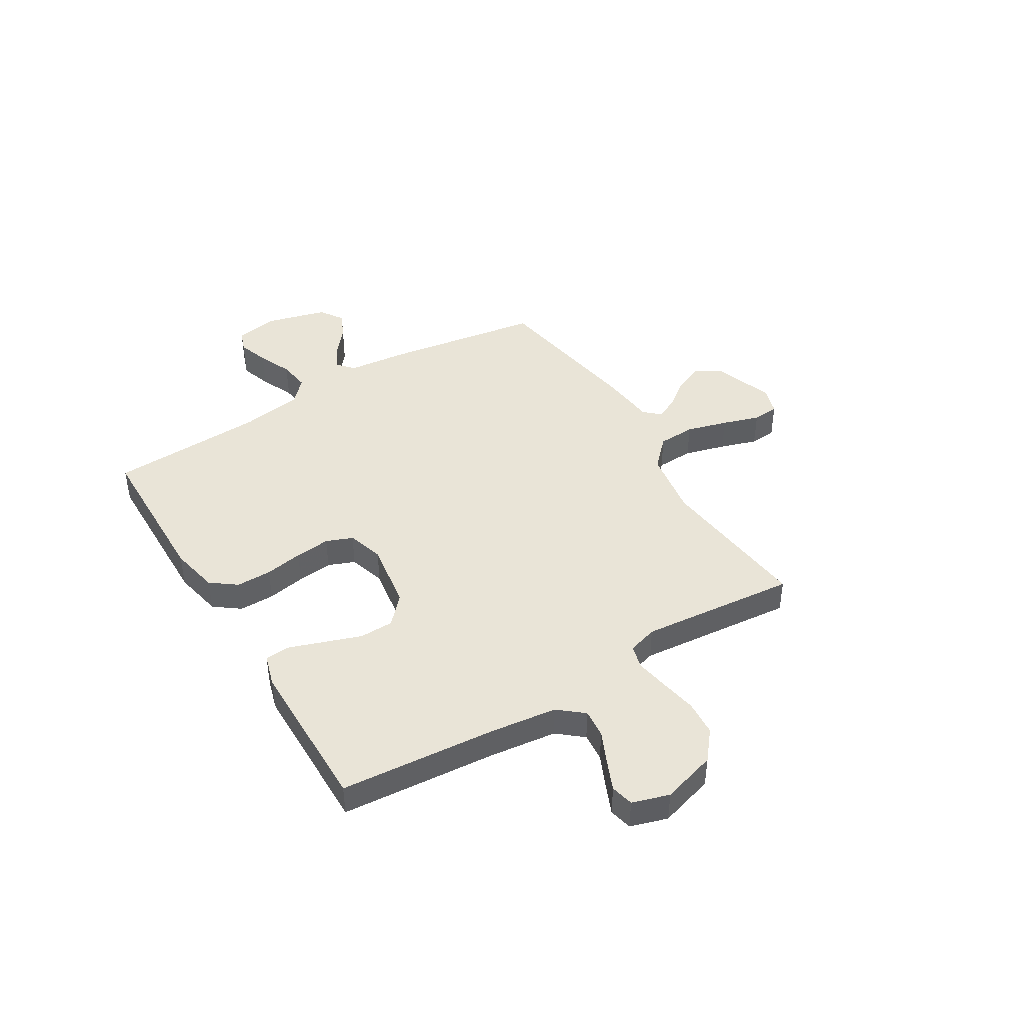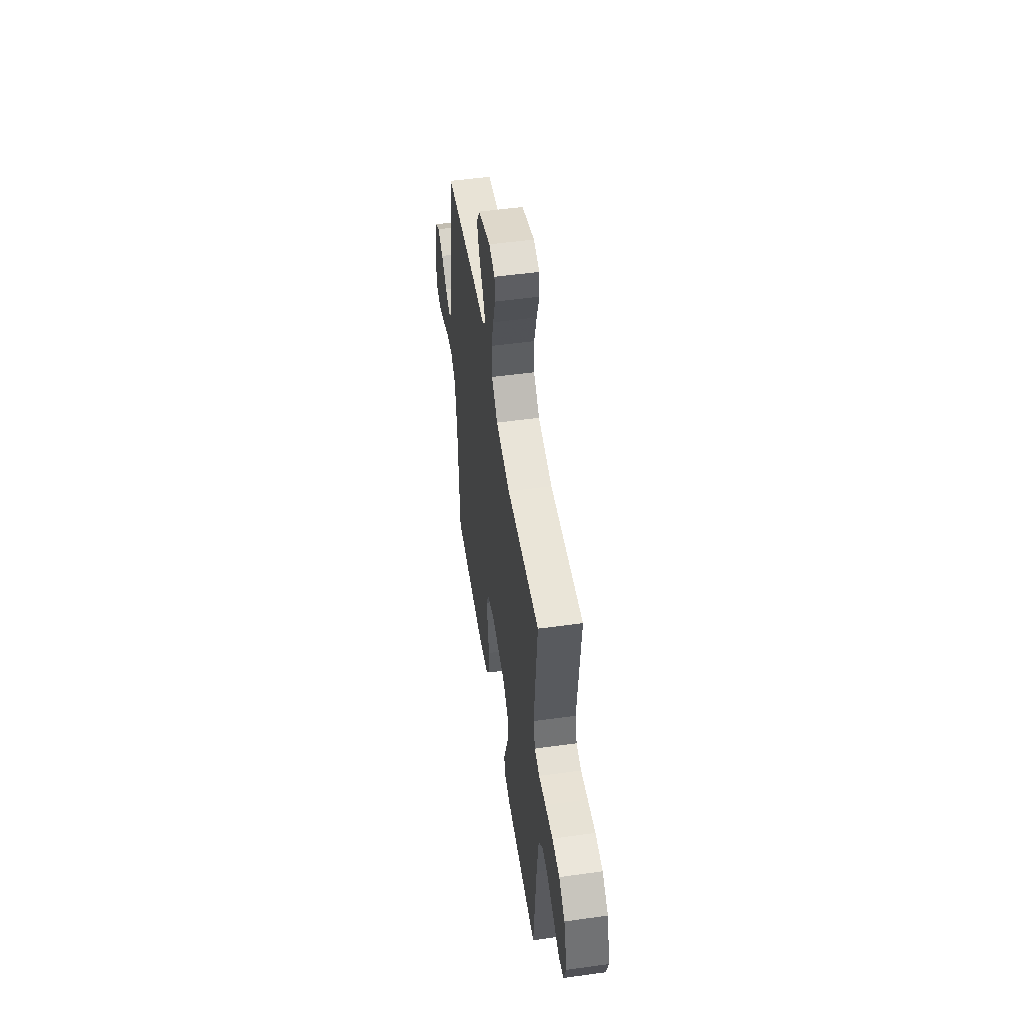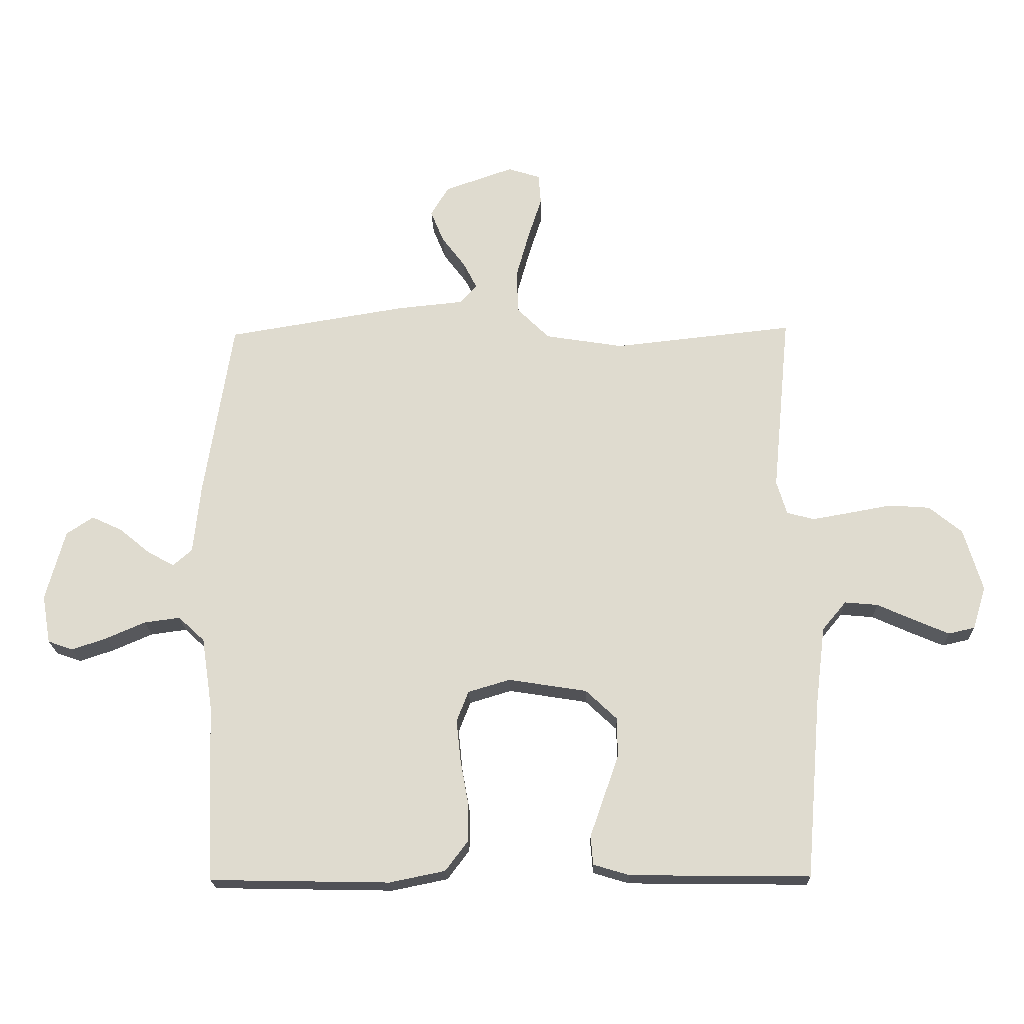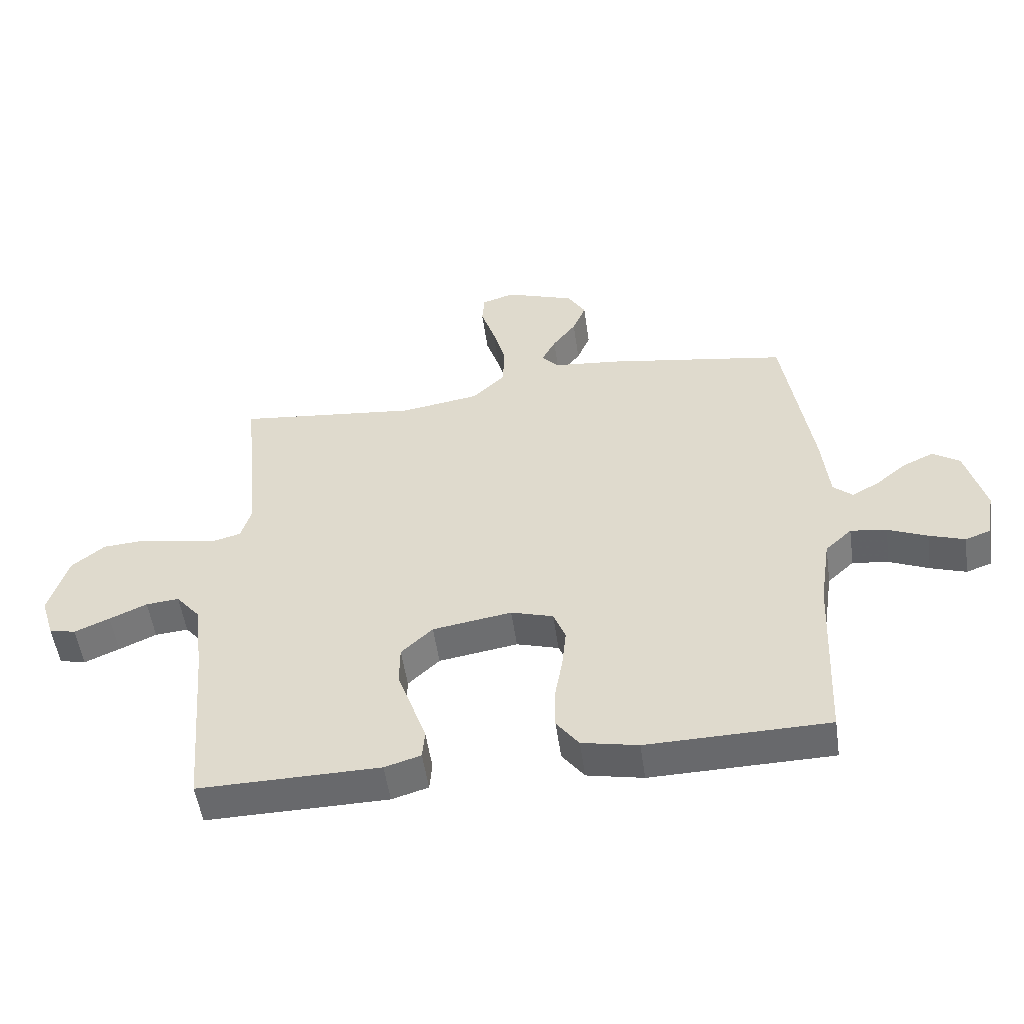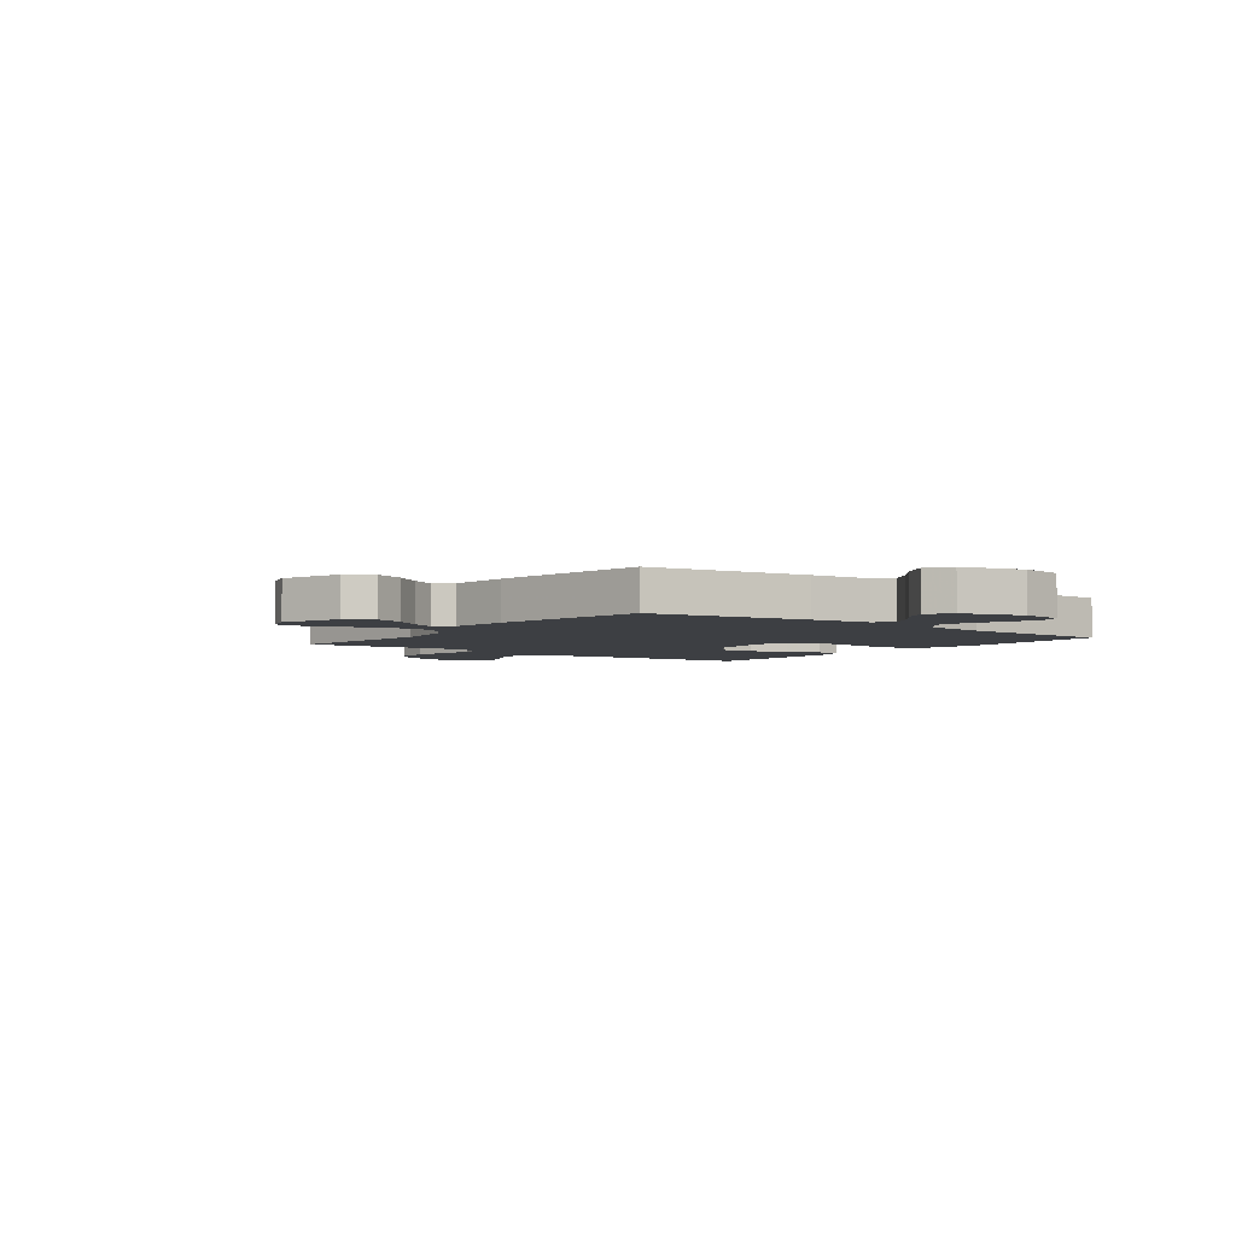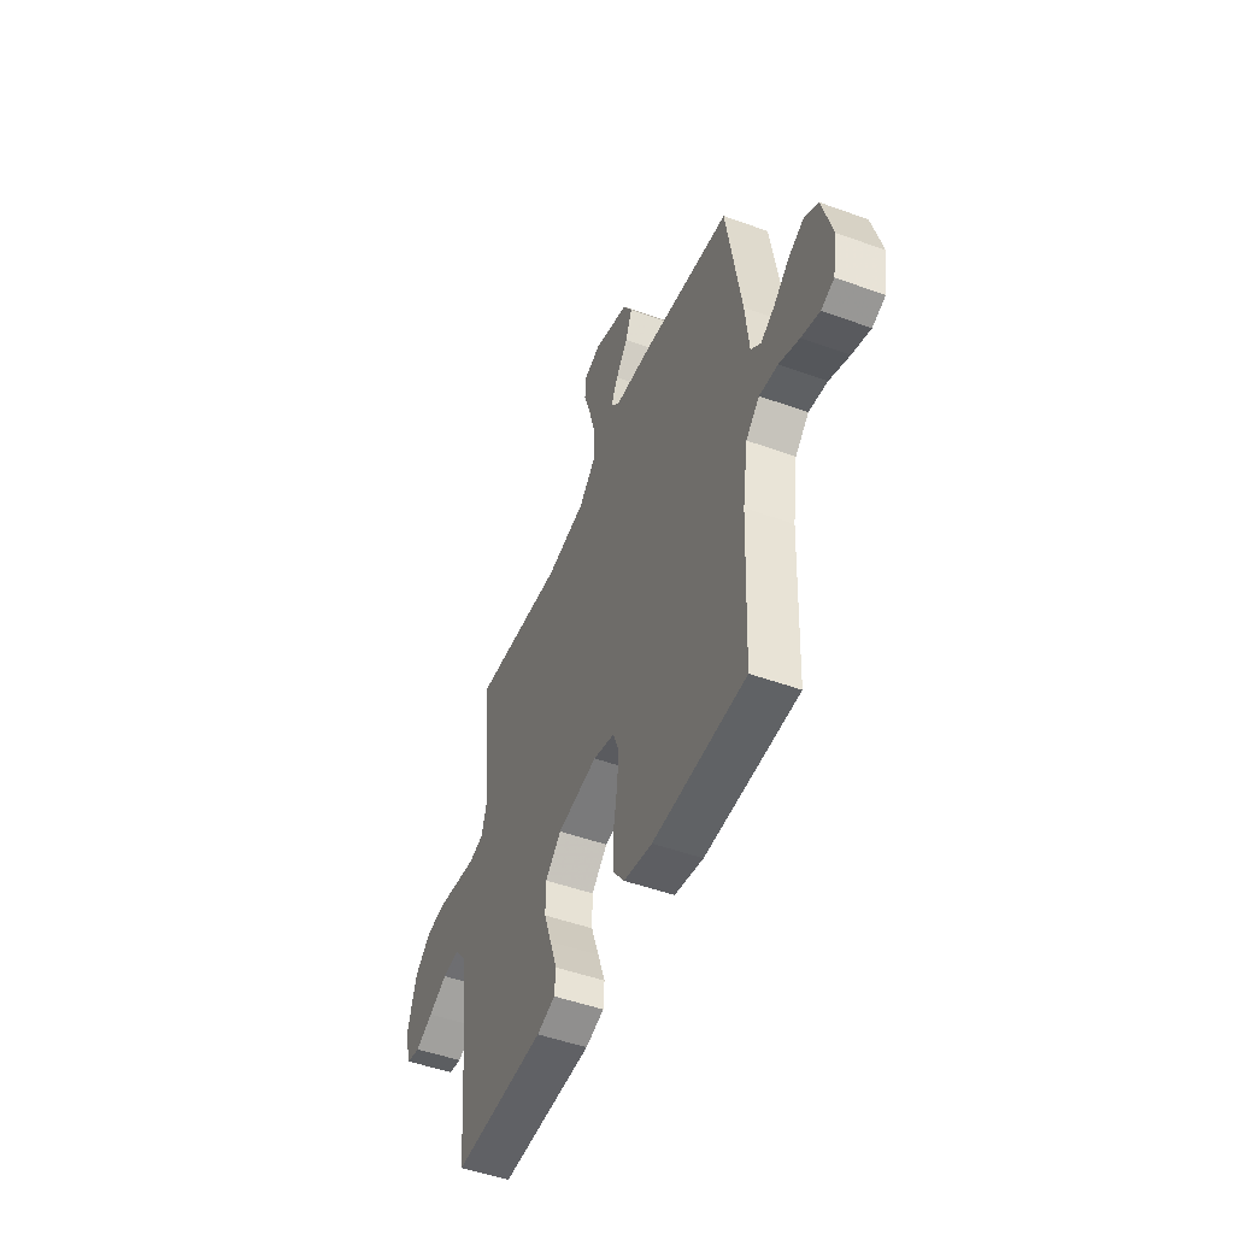
<metadata>
{"format":"obj","ext":"obj","renderer":"f3d","projection":"perspective","resolution":1024,"background":"white","views":[{"elev":43.4,"azim":-121.4,"up":"+Y"},{"elev":51.5,"azim":-98.6,"up":"+Z"},{"elev":-20.3,"azim":-178.3,"up":"+Z"},{"elev":-52.5,"azim":8.1,"up":"+Z"},{"elev":-4.0,"azim":53.1,"up":"+Y"},{"elev":-49.4,"azim":68.1,"up":"+Z"}]}
</metadata>
<code>
v 0.5 0.07 -0.5
v 0.2 0.07 -0.506
v 0.107 0.07 -0.487
v 0.07 0.07 -0.438
v 0.07 0.07 -0.37
v 0.083 0.07 -0.297
v 0.09 0.07 -0.229
v 0.07 0.07 -0.178
v 0 0.07 -0.157
v -0.131 0.07 -0.178
v -0.183 0.07 -0.227
v -0.184 0.07 -0.293
v -0.159 0.07 -0.364
v -0.136 0.07 -0.43
v -0.14 0.07 -0.478
v -0.2 0.07 -0.496
v -0.5 0.07 -0.5
v -0.525 0.07 -0.2
v -0.541 0.07 -0.071
v -0.581 0.07 -0.023
v -0.636 0.07 -0.028
v -0.698 0.07 -0.056
v -0.756 0.07 -0.081
v -0.8 0.07 -0.071
v -0.822 0.07 0
v -0.791 0.07 0.105
v -0.736 0.07 0.15
v -0.668 0.07 0.155
v -0.597 0.07 0.142
v -0.534 0.07 0.131
v -0.488 0.07 0.143
v -0.471 0.07 0.2
v -0.5 0.07 0.5
v -0.2 0.07 0.468
v -0.07 0.07 0.489
v -0.016 0.07 0.542
v -0.013 0.07 0.614
v -0.035 0.07 0.693
v -0.058 0.07 0.764
v -0.054 0.07 0.815
v 0 0.07 0.832
v 0.115 0.07 0.792
v 0.145 0.07 0.742
v 0.123 0.07 0.688
v 0.084 0.07 0.636
v 0.061 0.07 0.591
v 0.089 0.07 0.56
v 0.2 0.07 0.549
v 0.5 0.07 0.5
v 0.547 0.07 0.2
v 0.559 0.07 0.085
v 0.591 0.07 0.057
v 0.636 0.07 0.082
v 0.687 0.07 0.124
v 0.738 0.07 0.148
v 0.783 0.07 0.118
v 0.815 0.07 0
v 0.801 0.07 -0.081
v 0.759 0.07 -0.096
v 0.7 0.07 -0.076
v 0.635 0.07 -0.048
v 0.575 0.07 -0.04
v 0.531 0.07 -0.081
v 0.513 0.07 -0.2
v 0.5 0 -0.5
v 0.2 0 -0.506
v 0.107 0 -0.487
v 0.07 0 -0.438
v 0.07 0 -0.37
v 0.083 0 -0.297
v 0.09 0 -0.229
v 0.07 0 -0.178
v 0 0 -0.157
v -0.131 0 -0.178
v -0.183 0 -0.227
v -0.184 0 -0.293
v -0.159 0 -0.364
v -0.136 0 -0.43
v -0.14 0 -0.478
v -0.2 0 -0.496
v -0.5 0 -0.5
v -0.525 0 -0.2
v -0.541 0 -0.071
v -0.581 0 -0.023
v -0.636 0 -0.028
v -0.698 0 -0.056
v -0.756 0 -0.081
v -0.8 0 -0.071
v -0.822 0 0
v -0.791 0 0.105
v -0.736 0 0.15
v -0.668 0 0.155
v -0.597 0 0.142
v -0.534 0 0.131
v -0.488 0 0.143
v -0.471 0 0.2
v -0.5 0 0.5
v -0.2 0 0.468
v -0.07 0 0.489
v -0.016 0 0.542
v -0.013 0 0.614
v -0.035 0 0.693
v -0.058 0 0.764
v -0.054 0 0.815
v 0 0 0.832
v 0.115 0 0.792
v 0.145 0 0.742
v 0.123 0 0.688
v 0.084 0 0.636
v 0.061 0 0.591
v 0.089 0 0.56
v 0.2 0 0.549
v 0.5 0 0.5
v 0.547 0 0.2
v 0.559 0 0.085
v 0.591 0 0.057
v 0.636 0 0.082
v 0.687 0 0.124
v 0.738 0 0.148
v 0.783 0 0.118
v 0.815 0 0
v 0.801 0 -0.081
v 0.759 0 -0.096
v 0.7 0 -0.076
v 0.635 0 -0.048
v 0.575 0 -0.04
v 0.531 0 -0.081
v 0.513 0 -0.2
f 59 60 61
f 58 59 61
f 57 58 61
f 56 57 61
f 55 56 61
f 54 55 61
f 53 54 61
f 52 53 61 62
f 51 52 62 63
f 50 51 63
f 49 50 63
f 48 49 63
f 47 48 63
f 43 44 45
f 42 43 45
f 41 42 45
f 40 41 45
f 39 40 45
f 38 39 45
f 37 38 45 46
f 47 63 64
f 46 47 64
f 37 46 64
f 36 37 64
f 32 33 34
f 31 32 34 35
f 27 28 29
f 26 27 29
f 25 26 29
f 24 25 29
f 23 24 29
f 22 23 29
f 21 22 29
f 20 21 29 30
f 19 20 30 31
f 16 17 18
f 15 16 18
f 14 15 18
f 13 14 18
f 12 13 18
f 18 19 31
f 12 18 31
f 11 12 31
f 4 5 6
f 3 4 6
f 2 3 6
f 1 2 6
f 64 1 6
f 64 6 7
f 64 7 8
f 36 64 8
f 35 36 8
f 10 11 31 35
f 9 10 35
f 8 9 35
f 125 124 123
f 125 123 122
f 125 122 121
f 125 121 120
f 125 120 119
f 125 119 118
f 125 118 117
f 126 125 117 116
f 127 126 116 115
f 127 115 114
f 127 114 113
f 127 113 112
f 127 112 111
f 109 108 107
f 109 107 106
f 109 106 105
f 109 105 104
f 109 104 103
f 109 103 102
f 110 109 102 101
f 128 127 111
f 128 111 110
f 128 110 101
f 128 101 100
f 98 97 96
f 99 98 96 95
f 93 92 91
f 93 91 90
f 93 90 89
f 93 89 88
f 93 88 87
f 93 87 86
f 93 86 85
f 94 93 85 84
f 95 94 84 83
f 82 81 80
f 82 80 79
f 82 79 78
f 82 78 77
f 82 77 76
f 95 83 82
f 95 82 76
f 95 76 75
f 70 69 68
f 70 68 67
f 70 67 66
f 70 66 65
f 70 65 128
f 71 70 128
f 72 71 128
f 72 128 100
f 72 100 99
f 99 95 75 74
f 99 74 73
f 99 73 72
f 1 65 66 2
f 2 66 67 3
f 3 67 68 4
f 4 68 69 5
f 5 69 70 6
f 6 70 71 7
f 7 71 72 8
f 8 72 73 9
f 9 73 74 10
f 10 74 75 11
f 11 75 76 12
f 12 76 77 13
f 13 77 78 14
f 14 78 79 15
f 15 79 80 16
f 16 80 81 17
f 17 81 82 18
f 18 82 83 19
f 19 83 84 20
f 20 84 85 21
f 21 85 86 22
f 22 86 87 23
f 23 87 88 24
f 24 88 89 25
f 25 89 90 26
f 26 90 91 27
f 27 91 92 28
f 28 92 93 29
f 29 93 94 30
f 30 94 95 31
f 31 95 96 32
f 32 96 97 33
f 33 97 98 34
f 34 98 99 35
f 35 99 100 36
f 36 100 101 37
f 37 101 102 38
f 38 102 103 39
f 39 103 104 40
f 40 104 105 41
f 41 105 106 42
f 42 106 107 43
f 43 107 108 44
f 44 108 109 45
f 45 109 110 46
f 46 110 111 47
f 47 111 112 48
f 48 112 113 49
f 49 113 114 50
f 50 114 115 51
f 51 115 116 52
f 52 116 117 53
f 53 117 118 54
f 54 118 119 55
f 55 119 120 56
f 56 120 121 57
f 57 121 122 58
f 58 122 123 59
f 59 123 124 60
f 60 124 125 61
f 61 125 126 62
f 62 126 127 63
f 63 127 128 64
f 64 128 65 1

</code>
